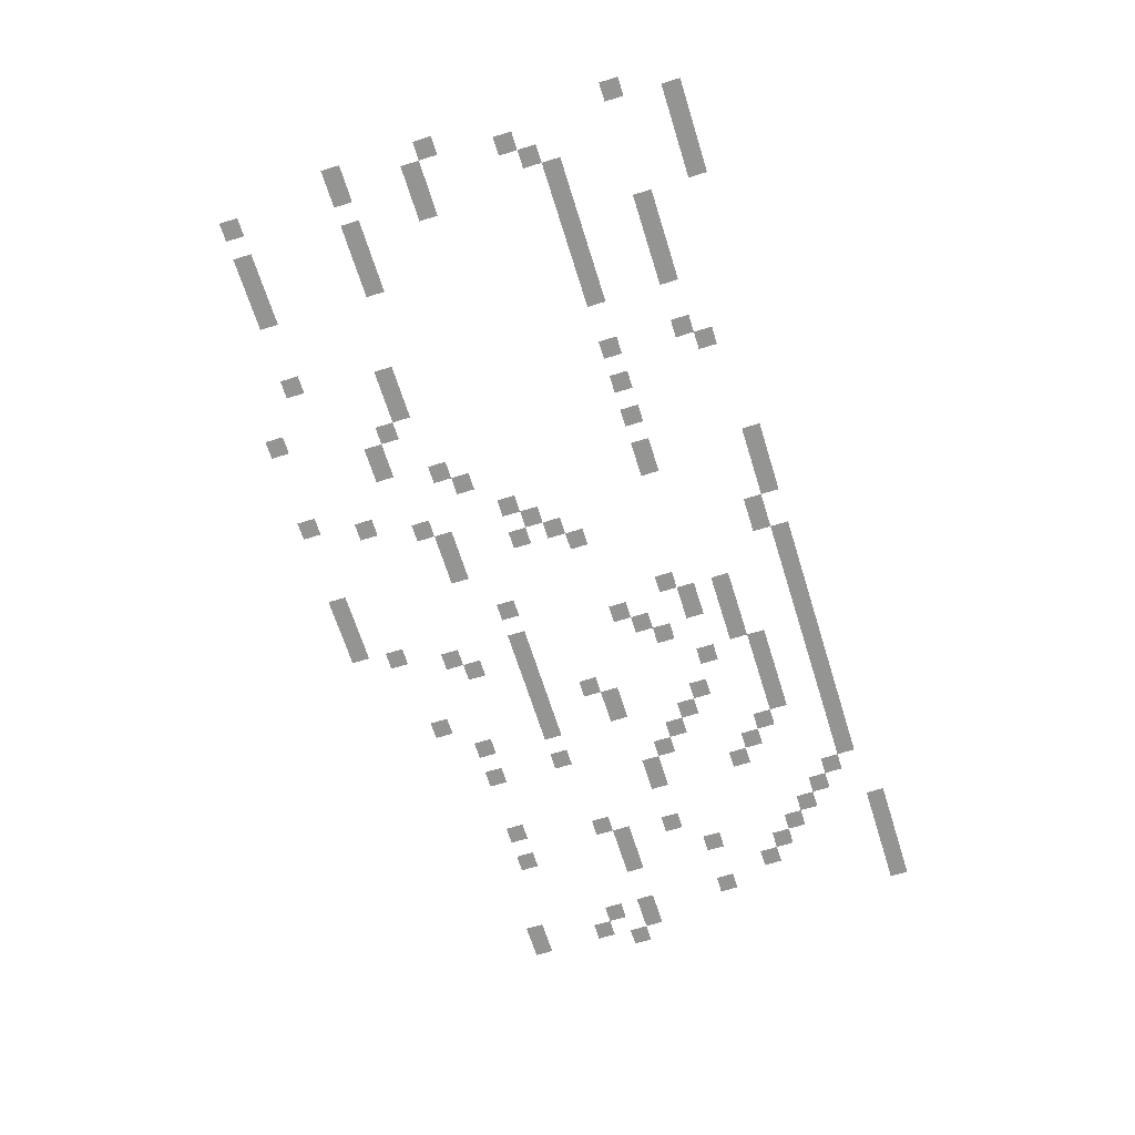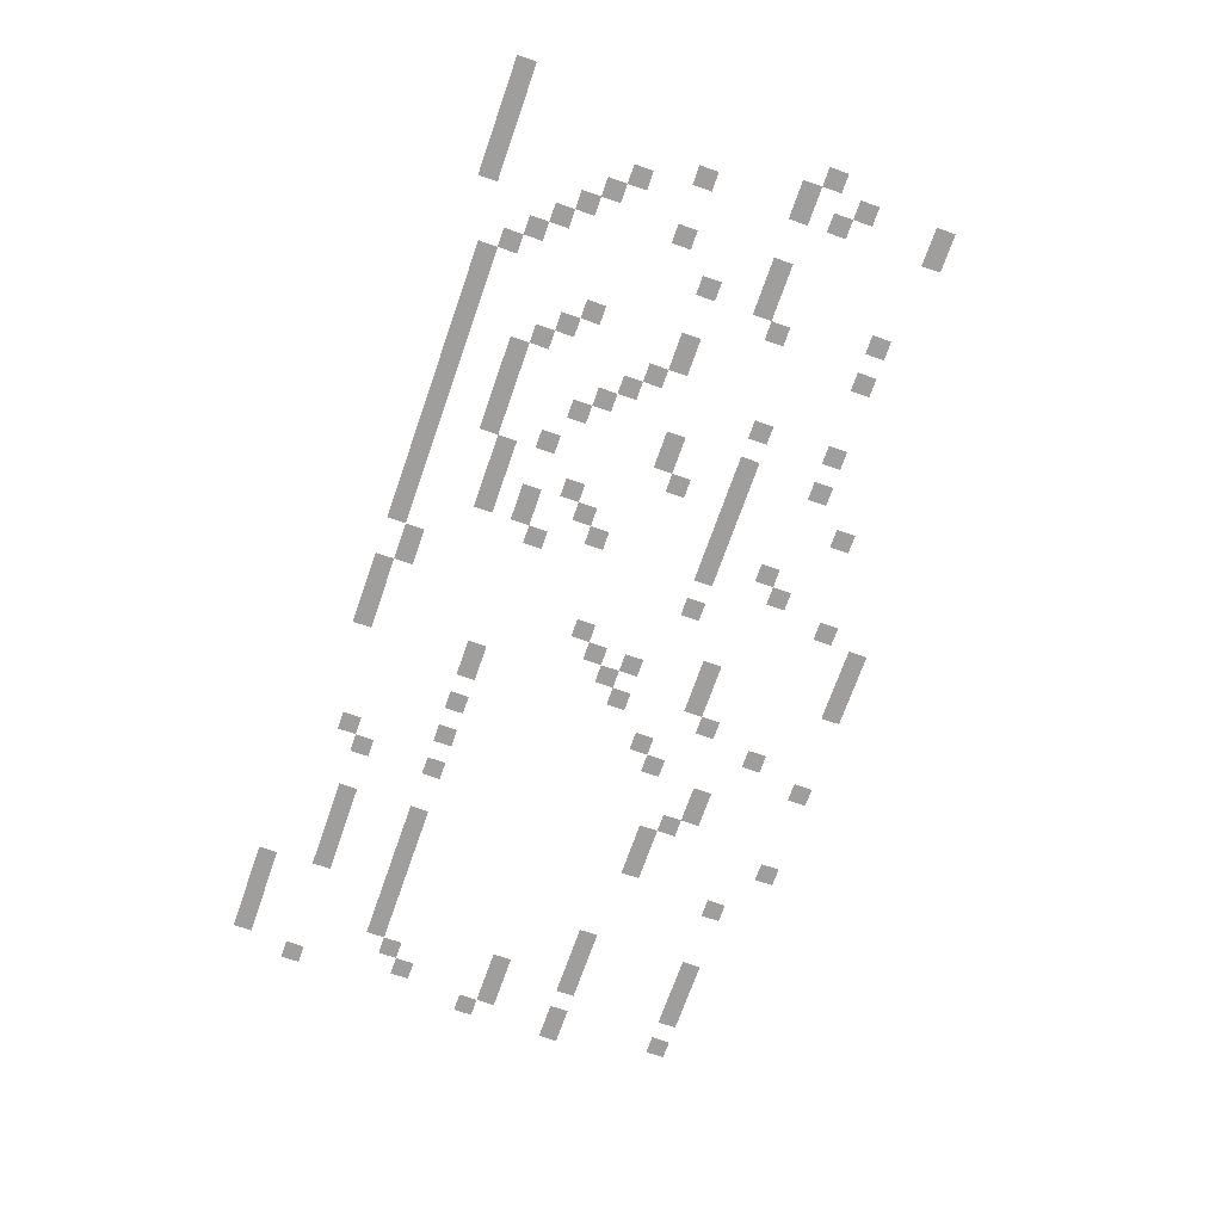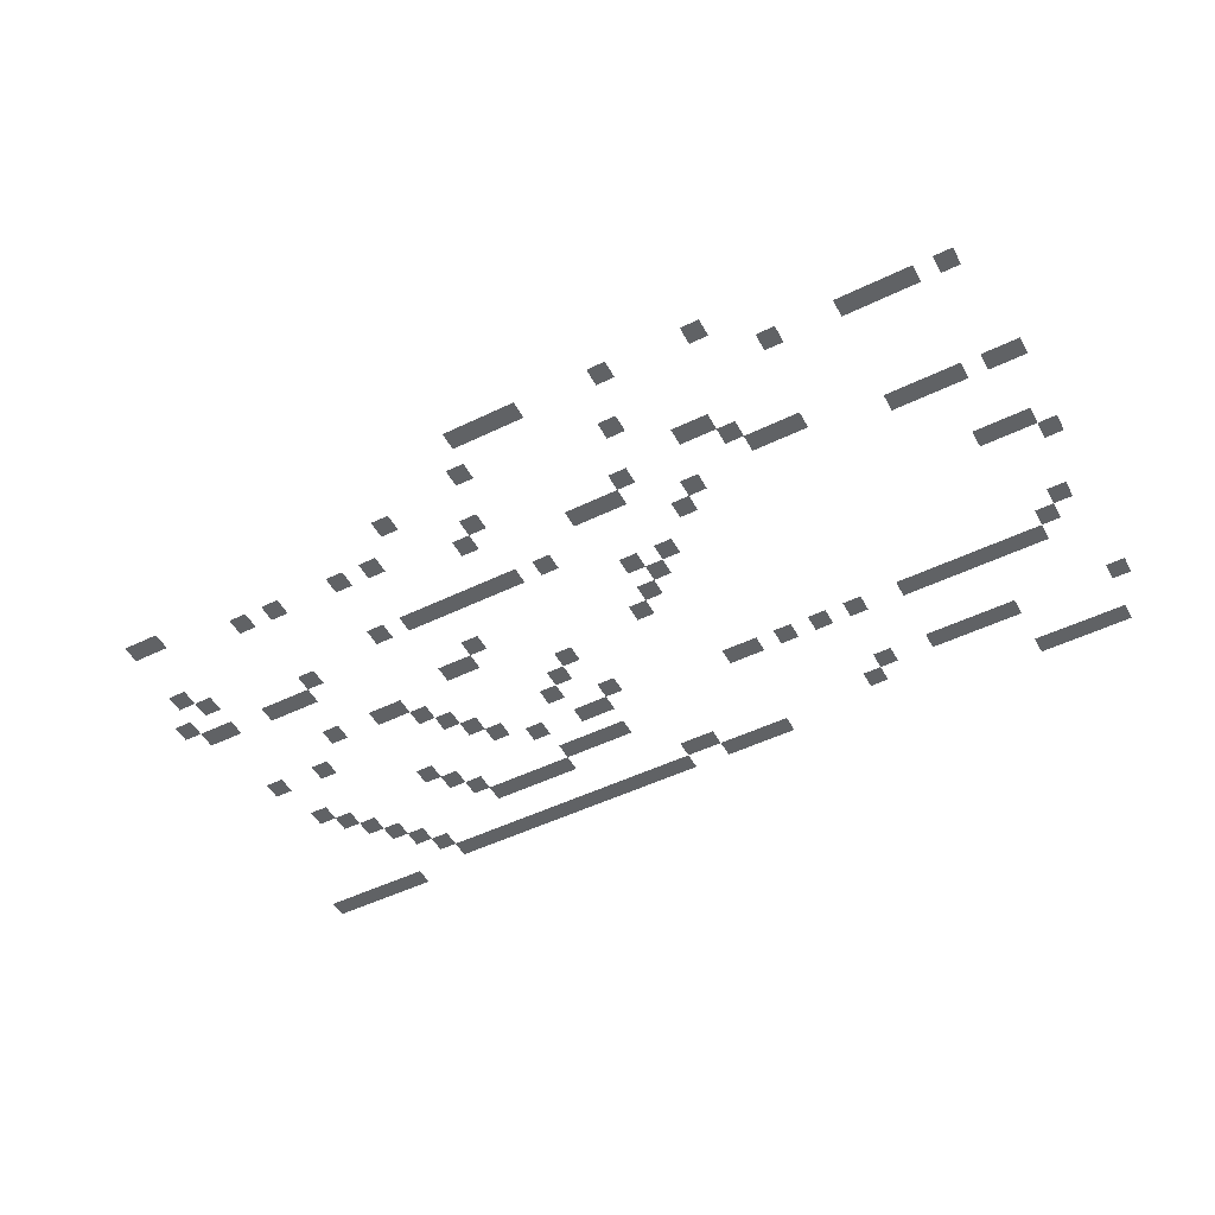
<metadata>
{"format":"obj","ext":"obj","renderer":"f3d","projection":"perspective","resolution":1024,"background":"white","views":[{"elev":-67.0,"azim":107.4,"up":"+Z"},{"elev":-71.1,"azim":-109.3,"up":"+Z"},{"elev":-50.5,"azim":27.9,"up":"+Z"}]}
</metadata>
<code>
v -13100 -1200 0
v -13200 -1200 0
v -13200 -1100 0
v -13100 -1100 0
v -13200 -1200 0
v -13300 -1200 0
v -13300 -1100 0
v -13200 -1100 0
v -13300 -1200 0
v -13400 -1200 0
v -13400 -1100 0
v -13300 -1100 0
v -13400 -1200 0
v -13500 -1200 0
v -13500 -1100 0
v -13400 -1100 0
v -13500 -1200 0
v -13600 -1200 0
v -13600 -1100 0
v -13500 -1100 0
v -17400 -1200 0
v -17500 -1200 0
v -17500 -1100 0
v -17400 -1100 0
v -17500 -1200 0
v -17600 -1200 0
v -17600 -1100 0
v -17500 -1100 0
v -17600 -1200 0
v -17700 -1200 0
v -17700 -1100 0
v -17600 -1100 0
v -17700 -1200 0
v -17800 -1200 0
v -17800 -1100 0
v -17700 -1100 0
v -17800 -1200 0
v -17900 -1200 0
v -17900 -1100 0
v -17800 -1100 0
v -17900 -1200 0
v -18000 -1200 0
v -18000 -1100 0
v -17900 -1100 0
v -15000 -1300 0
v -15100 -1300 0
v -15100 -1200 0
v -15000 -1200 0
v -15100 -1300 0
v -15200 -1300 0
v -15200 -1200 0
v -15100 -1200 0
v -15200 -1300 0
v -15300 -1300 0
v -15300 -1200 0
v -15200 -1200 0
v -15300 -1300 0
v -15400 -1300 0
v -15400 -1200 0
v -15300 -1200 0
v -15600 -1300 0
v -15700 -1300 0
v -15700 -1200 0
v -15600 -1200 0
v -15700 -1300 0
v -15800 -1300 0
v -15800 -1200 0
v -15700 -1200 0
v -15800 -1300 0
v -15900 -1300 0
v -15900 -1200 0
v -15800 -1200 0
v -15900 -1300 0
v -16000 -1300 0
v -16000 -1200 0
v -15900 -1200 0
v -16000 -1300 0
v -16100 -1300 0
v -16100 -1200 0
v -16000 -1200 0
v -16100 -1300 0
v -16200 -1300 0
v -16200 -1200 0
v -16100 -1200 0
v -16200 -1300 0
v -16300 -1300 0
v -16300 -1200 0
v -16200 -1200 0
v -16300 -1300 0
v -16400 -1300 0
v -16400 -1200 0
v -16300 -1200 0
v -16400 -1300 0
v -16500 -1300 0
v -16500 -1200 0
v -16400 -1200 0
v -16500 -1300 0
v -16600 -1300 0
v -16600 -1200 0
v -16500 -1200 0
v -16600 -1300 0
v -16700 -1300 0
v -16700 -1200 0
v -16600 -1200 0
v -16700 -1300 0
v -16800 -1300 0
v -16800 -1200 0
v -16700 -1200 0
v -16800 -1300 0
v -16900 -1300 0
v -16900 -1200 0
v -16800 -1200 0
v -16900 -1300 0
v -17000 -1300 0
v -17000 -1200 0
v -16900 -1200 0
v -17000 -1300 0
v -17100 -1300 0
v -17100 -1200 0
v -17000 -1200 0
v -14400 -1400 0
v -14500 -1400 0
v -14500 -1300 0
v -14400 -1300 0
v -15400 -1400 0
v -15500 -1400 0
v -15500 -1300 0
v -15400 -1300 0
v -15500 -1400 0
v -15600 -1400 0
v -15600 -1300 0
v -15500 -1300 0
v -17100 -1400 0
v -17200 -1400 0
v -17200 -1300 0
v -17100 -1300 0
v -13000 -1500 0
v -13100 -1500 0
v -13100 -1400 0
v -13000 -1400 0
v -13600 -1500 0
v -13700 -1500 0
v -13700 -1400 0
v -13600 -1400 0
v -13700 -1500 0
v -13800 -1500 0
v -13800 -1400 0
v -13700 -1400 0
v -13800 -1500 0
v -13900 -1500 0
v -13900 -1400 0
v -13800 -1400 0
v -13900 -1500 0
v -14000 -1500 0
v -14000 -1400 0
v -13900 -1400 0
v -14000 -1500 0
v -14100 -1500 0
v -14100 -1400 0
v -14000 -1400 0
v -14300 -1500 0
v -14400 -1500 0
v -14400 -1400 0
v -14300 -1400 0
v -17200 -1500 0
v -17300 -1500 0
v -17300 -1400 0
v -17200 -1400 0
v -16200 -1600 0
v -16300 -1600 0
v -16300 -1500 0
v -16200 -1500 0
v -16300 -1600 0
v -16400 -1600 0
v -16400 -1500 0
v -16300 -1500 0
v -16400 -1600 0
v -16500 -1600 0
v -16500 -1500 0
v -16400 -1500 0
v -16500 -1600 0
v -16600 -1600 0
v -16600 -1500 0
v -16500 -1500 0
v -16600 -1600 0
v -16700 -1600 0
v -16700 -1500 0
v -16600 -1500 0
v -17300 -1600 0
v -17400 -1600 0
v -17400 -1500 0
v -17300 -1500 0
v -15800 -1700 0
v -15900 -1700 0
v -15900 -1600 0
v -15800 -1600 0
v -15900 -1700 0
v -16000 -1700 0
v -16000 -1600 0
v -15900 -1600 0
v -16000 -1700 0
v -16100 -1700 0
v -16100 -1600 0
v -16000 -1600 0
v -16100 -1700 0
v -16200 -1700 0
v -16200 -1600 0
v -16100 -1600 0
v -16700 -1700 0
v -16800 -1700 0
v -16800 -1600 0
v -16700 -1600 0
v -17400 -1700 0
v -17500 -1700 0
v -17500 -1600 0
v -17400 -1600 0
v -16800 -1800 0
v -16900 -1800 0
v -16900 -1700 0
v -16800 -1700 0
v -17500 -1800 0
v -17600 -1800 0
v -17600 -1700 0
v -17500 -1700 0
v -13300 -1900 0
v -13400 -1900 0
v -13400 -1800 0
v -13300 -1800 0
v -13400 -1900 0
v -13500 -1900 0
v -13500 -1800 0
v -13400 -1800 0
v -13500 -1900 0
v -13600 -1900 0
v -13600 -1800 0
v -13500 -1800 0
v -13600 -1900 0
v -13700 -1900 0
v -13700 -1800 0
v -13600 -1800 0
v -13700 -1900 0
v -13800 -1900 0
v -13800 -1800 0
v -13700 -1800 0
v -13800 -1900 0
v -13900 -1900 0
v -13900 -1800 0
v -13800 -1800 0
v -13900 -1900 0
v -14000 -1900 0
v -14000 -1800 0
v -13900 -1800 0
v -14000 -1900 0
v -14100 -1900 0
v -14100 -1800 0
v -14000 -1800 0
v -14300 -1900 0
v -14400 -1900 0
v -14400 -1800 0
v -14300 -1800 0
v -14500 -1900 0
v -14600 -1900 0
v -14600 -1800 0
v -14500 -1800 0
v -14700 -1900 0
v -14800 -1900 0
v -14800 -1800 0
v -14700 -1800 0
v -14900 -1900 0
v -15000 -1900 0
v -15000 -1800 0
v -14900 -1800 0
v -15000 -1900 0
v -15100 -1900 0
v -15100 -1800 0
v -15000 -1800 0
v -15800 -1900 0
v -15900 -1900 0
v -15900 -1800 0
v -15800 -1800 0
v -15900 -1900 0
v -16000 -1900 0
v -16000 -1800 0
v -15900 -1800 0
v -16200 -1900 0
v -16300 -1900 0
v -16300 -1800 0
v -16200 -1800 0
v -16900 -1900 0
v -17000 -1900 0
v -17000 -1800 0
v -16900 -1800 0
v -17600 -1900 0
v -17700 -1900 0
v -17700 -1800 0
v -17600 -1800 0
v -13200 -2000 0
v -13300 -2000 0
v -13300 -1900 0
v -13200 -1900 0
v -15700 -2000 0
v -15800 -2000 0
v -15800 -1900 0
v -15700 -1900 0
v -16400 -2000 0
v -16500 -2000 0
v -16500 -1900 0
v -16400 -1900 0
v -13100 -2100 0
v -13200 -2100 0
v -13200 -2000 0
v -13100 -2000 0
v -16000 -2100 0
v -16100 -2100 0
v -16100 -2000 0
v -16000 -2000 0
v -16500 -2100 0
v -16600 -2100 0
v -16600 -2000 0
v -16500 -2000 0
v -15900 -2200 0
v -16000 -2200 0
v -16000 -2100 0
v -15900 -2100 0
v -16600 -2200 0
v -16700 -2200 0
v -16700 -2100 0
v -16600 -2100 0
v -17400 -2200 0
v -17500 -2200 0
v -17500 -2100 0
v -17400 -2100 0
v -17700 -2200 0
v -17800 -2200 0
v -17800 -2100 0
v -17700 -2100 0
v -15800 -2300 0
v -15900 -2300 0
v -15900 -2200 0
v -15800 -2200 0
v -16700 -2300 0
v -16800 -2300 0
v -16800 -2200 0
v -16700 -2200 0
v -15300 -2400 0
v -15400 -2400 0
v -15400 -2300 0
v -15300 -2300 0
v -16800 -2400 0
v -16900 -2400 0
v -16900 -2300 0
v -16800 -2300 0
v -16900 -2400 0
v -17000 -2400 0
v -17000 -2300 0
v -16900 -2300 0
v -17200 -2400 0
v -17300 -2400 0
v -17300 -2300 0
v -17200 -2300 0
v -13000 -2500 0
v -13100 -2500 0
v -13100 -2400 0
v -13000 -2400 0
v -15200 -2500 0
v -15300 -2500 0
v -15300 -2400 0
v -15200 -2400 0
v -16300 -2500 0
v -16400 -2500 0
v -16400 -2400 0
v -16300 -2400 0
v -16400 -2500 0
v -16500 -2500 0
v -16500 -2400 0
v -16400 -2400 0
v -13100 -2600 0
v -13200 -2600 0
v -13200 -2500 0
v -13100 -2500 0
v -13200 -2600 0
v -13300 -2600 0
v -13300 -2500 0
v -13200 -2500 0
v -13300 -2600 0
v -13400 -2600 0
v -13400 -2500 0
v -13300 -2500 0
v -15100 -2600 0
v -15200 -2600 0
v -15200 -2500 0
v -15100 -2500 0
v -16200 -2600 0
v -16300 -2600 0
v -16300 -2500 0
v -16200 -2500 0
v -15000 -2700 0
v -15100 -2700 0
v -15100 -2600 0
v -15000 -2600 0
v -15200 -2700 0
v -15300 -2700 0
v -15300 -2600 0
v -15200 -2600 0
v -17200 -2700 0
v -17300 -2700 0
v -17300 -2600 0
v -17200 -2600 0
v -17300 -2700 0
v -17400 -2700 0
v -17400 -2600 0
v -17300 -2600 0
v -17400 -2700 0
v -17500 -2700 0
v -17500 -2600 0
v -17400 -2600 0
v -17700 -2700 0
v -17800 -2700 0
v -17800 -2600 0
v -17700 -2600 0
v -17800 -2700 0
v -17900 -2700 0
v -17900 -2600 0
v -17800 -2600 0
v -17100 -2800 0
v -17200 -2800 0
v -17200 -2700 0
v -17100 -2700 0
v -17900 -2800 0
v -18000 -2800 0
v -18000 -2700 0
v -17900 -2700 0
v -14800 -2900 0
v -14900 -2900 0
v -14900 -2800 0
v -14800 -2800 0
v -15600 -2900 0
v -15700 -2900 0
v -15700 -2800 0
v -15600 -2800 0
v -15800 -2900 0
v -15900 -2900 0
v -15900 -2800 0
v -15800 -2800 0
v -15900 -2900 0
v -16000 -2900 0
v -16000 -2800 0
v -15900 -2800 0
v -16000 -2900 0
v -16100 -2900 0
v -16100 -2800 0
v -16000 -2800 0
v -16100 -2900 0
v -16200 -2900 0
v -16200 -2800 0
v -16100 -2800 0
v -16200 -2900 0
v -16300 -2900 0
v -16300 -2800 0
v -16200 -2800 0
v -16300 -2900 0
v -16400 -2900 0
v -16400 -2800 0
v -16300 -2800 0
v -16400 -2900 0
v -16500 -2900 0
v -16500 -2800 0
v -16400 -2800 0
v -16600 -2900 0
v -16700 -2900 0
v -16700 -2800 0
v -16600 -2800 0
v -17700 -2900 0
v -17800 -2900 0
v -17800 -2800 0
v -17700 -2800 0
v -13000 -3000 0
v -13100 -3000 0
v -13100 -2900 0
v -13000 -2900 0
v -13100 -3000 0
v -13200 -3000 0
v -13200 -2900 0
v -13100 -2900 0
v -13300 -3000 0
v -13400 -3000 0
v -13400 -2900 0
v -13300 -2900 0
v -13400 -3000 0
v -13500 -3000 0
v -13500 -2900 0
v -13400 -2900 0
v -13500 -3000 0
v -13600 -3000 0
v -13600 -2900 0
v -13500 -2900 0
v -13600 -3000 0
v -13700 -3000 0
v -13700 -2900 0
v -13600 -2900 0
v -14700 -3000 0
v -14800 -3000 0
v -14800 -2900 0
v -14700 -2900 0
v -17800 -3000 0
v -17900 -3000 0
v -17900 -2900 0
v -17800 -2900 0
v -14100 -3100 0
v -14200 -3100 0
v -14200 -3000 0
v -14100 -3000 0
v -14200 -3100 0
v -14300 -3100 0
v -14300 -3000 0
v -14200 -3000 0
v -14300 -3100 0
v -14400 -3100 0
v -14400 -3000 0
v -14300 -3000 0
v -15100 -3100 0
v -15200 -3100 0
v -15200 -3000 0
v -15100 -3000 0
v -15200 -3100 0
v -15300 -3100 0
v -15300 -3000 0
v -15200 -3000 0
v -15300 -3100 0
v -15400 -3100 0
v -15400 -3000 0
v -15300 -3000 0
v -14400 -3200 0
v -14500 -3200 0
v -14500 -3100 0
v -14400 -3100 0
v -15000 -3200 0
v -15100 -3200 0
v -15100 -3100 0
v -15000 -3100 0
v -15900 -3200 0
v -16000 -3200 0
v -16000 -3100 0
v -15900 -3100 0
v -14500 -3300 0
v -14600 -3300 0
v -14600 -3200 0
v -14500 -3200 0
v -14600 -3300 0
v -14700 -3300 0
v -14700 -3200 0
v -14600 -3200 0
v -15800 -3300 0
v -15900 -3300 0
v -15900 -3200 0
v -15800 -3200 0
v -16400 -3300 0
v -16500 -3300 0
v -16500 -3200 0
v -16400 -3200 0
v -16600 -3300 0
v -16700 -3300 0
v -16700 -3200 0
v -16600 -3200 0
v -17000 -3300 0
v -17100 -3300 0
v -17100 -3200 0
v -17000 -3200 0
v -17200 -3300 0
v -17300 -3300 0
v -17300 -3200 0
v -17200 -3200 0
v -17700 -3400 0
v -17800 -3400 0
v -17800 -3300 0
v -17700 -3300 0
v -17800 -3400 0
v -17900 -3400 0
v -17900 -3300 0
v -17800 -3300 0
v -14900 -3500 0
v -15000 -3500 0
v -15000 -3400 0
v -14900 -3400 0
v -16200 -3500 0
v -16300 -3500 0
v -16300 -3400 0
v -16200 -3400 0
v -13100 -3600 0
v -13200 -3600 0
v -13200 -3500 0
v -13100 -3500 0
v -13300 -3600 0
v -13400 -3600 0
v -13400 -3500 0
v -13300 -3500 0
v -13400 -3600 0
v -13500 -3600 0
v -13500 -3500 0
v -13400 -3500 0
v -13500 -3600 0
v -13600 -3600 0
v -13600 -3500 0
v -13500 -3500 0
v -13600 -3600 0
v -13700 -3600 0
v -13700 -3500 0
v -13600 -3500 0
v -14000 -3600 0
v -14100 -3600 0
v -14100 -3500 0
v -14000 -3500 0
v -15700 -3600 0
v -15800 -3600 0
v -15800 -3500 0
v -15700 -3500 0
v -14300 -3800 0
v -14400 -3800 0
v -14400 -3700 0
v -14300 -3700 0
v -14800 -3800 0
v -14900 -3800 0
v -14900 -3700 0
v -14800 -3700 0
v -15300 -3800 0
v -15400 -3800 0
v -15400 -3700 0
v -15300 -3700 0
v -15400 -3800 0
v -15500 -3800 0
v -15500 -3700 0
v -15400 -3700 0
v -15500 -3800 0
v -15600 -3800 0
v -15600 -3700 0
v -15500 -3700 0
v -15600 -3800 0
v -15700 -3800 0
v -15700 -3700 0
v -15600 -3700 0
g Level2_mesh_0003
f 1 2 3 4
f 5 6 7 8
f 9 10 11 12
f 13 14 15 16
f 17 18 19 20
f 21 22 23 24
f 25 26 27 28
f 29 30 31 32
f 33 34 35 36
f 37 38 39 40
f 41 42 43 44
f 45 46 47 48
f 49 50 51 52
f 53 54 55 56
f 57 58 59 60
f 61 62 63 64
f 65 66 67 68
f 69 70 71 72
f 73 74 75 76
f 77 78 79 80
f 81 82 83 84
f 85 86 87 88
f 89 90 91 92
f 93 94 95 96
f 97 98 99 100
f 101 102 103 104
f 105 106 107 108
f 109 110 111 112
f 113 114 115 116
f 117 118 119 120
f 121 122 123 124
f 125 126 127 128
f 129 130 131 132
f 133 134 135 136
f 137 138 139 140
f 141 142 143 144
f 145 146 147 148
f 149 150 151 152
f 153 154 155 156
f 157 158 159 160
f 161 162 163 164
f 165 166 167 168
f 169 170 171 172
f 173 174 175 176
f 177 178 179 180
f 181 182 183 184
f 185 186 187 188
f 189 190 191 192
f 193 194 195 196
f 197 198 199 200
f 201 202 203 204
f 205 206 207 208
f 209 210 211 212
f 213 214 215 216
f 217 218 219 220
f 221 222 223 224
f 225 226 227 228
f 229 230 231 232
f 233 234 235 236
f 237 238 239 240
f 241 242 243 244
f 245 246 247 248
f 249 250 251 252
f 253 254 255 256
f 257 258 259 260
f 261 262 263 264
f 265 266 267 268
f 269 270 271 272
f 273 274 275 276
f 277 278 279 280
f 281 282 283 284
f 285 286 287 288
f 289 290 291 292
f 293 294 295 296
f 297 298 299 300
f 301 302 303 304
f 305 306 307 308
f 309 310 311 312
f 313 314 315 316
f 317 318 319 320
f 321 322 323 324
f 325 326 327 328
f 329 330 331 332
f 333 334 335 336
f 337 338 339 340
f 341 342 343 344
f 345 346 347 348
f 349 350 351 352
f 353 354 355 356
f 357 358 359 360
f 361 362 363 364
f 365 366 367 368
f 369 370 371 372
f 373 374 375 376
f 377 378 379 380
f 381 382 383 384
f 385 386 387 388
f 389 390 391 392
f 393 394 395 396
f 397 398 399 400
f 401 402 403 404
f 405 406 407 408
f 409 410 411 412
f 413 414 415 416
f 417 418 419 420
f 421 422 423 424
f 425 426 427 428
f 429 430 431 432
f 433 434 435 436
f 437 438 439 440
f 441 442 443 444
f 445 446 447 448
f 449 450 451 452
f 453 454 455 456
f 457 458 459 460
f 461 462 463 464
f 465 466 467 468
f 469 470 471 472
f 473 474 475 476
f 477 478 479 480
f 481 482 483 484
f 485 486 487 488
f 489 490 491 492
f 493 494 495 496
f 497 498 499 500
f 501 502 503 504
f 505 506 507 508
f 509 510 511 512
f 513 514 515 516
f 517 518 519 520
f 521 522 523 524
f 525 526 527 528
f 529 530 531 532
f 533 534 535 536
f 537 538 539 540
f 541 542 543 544
f 545 546 547 548
f 549 550 551 552
f 553 554 555 556
f 557 558 559 560
f 561 562 563 564
f 565 566 567 568
f 569 570 571 572
f 573 574 575 576
f 577 578 579 580
f 581 582 583 584
f 585 586 587 588
f 589 590 591 592
f 593 594 595 596
f 597 598 599 600
f 601 602 603 604
f 605 606 607 608
f 609 610 611 612
f 613 614 615 616
f 617 618 619 620
f 621 622 623 624
f 625 626 627 628
f 629 630 631 632
f 633 634 635 636
f 637 638 639 640

</code>
